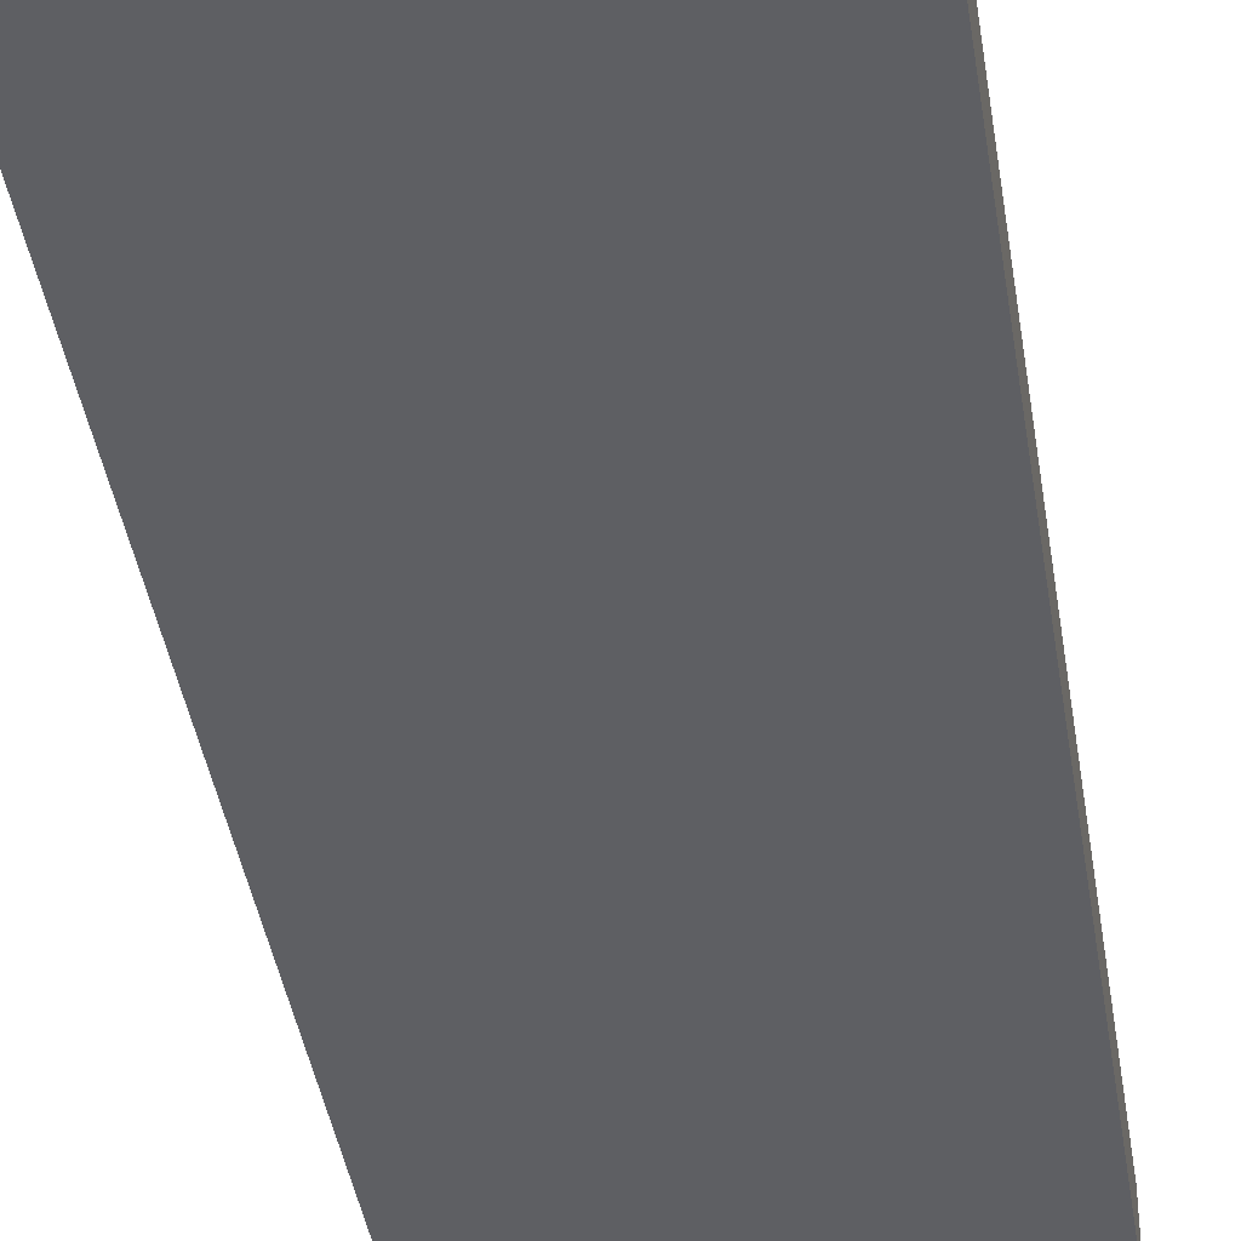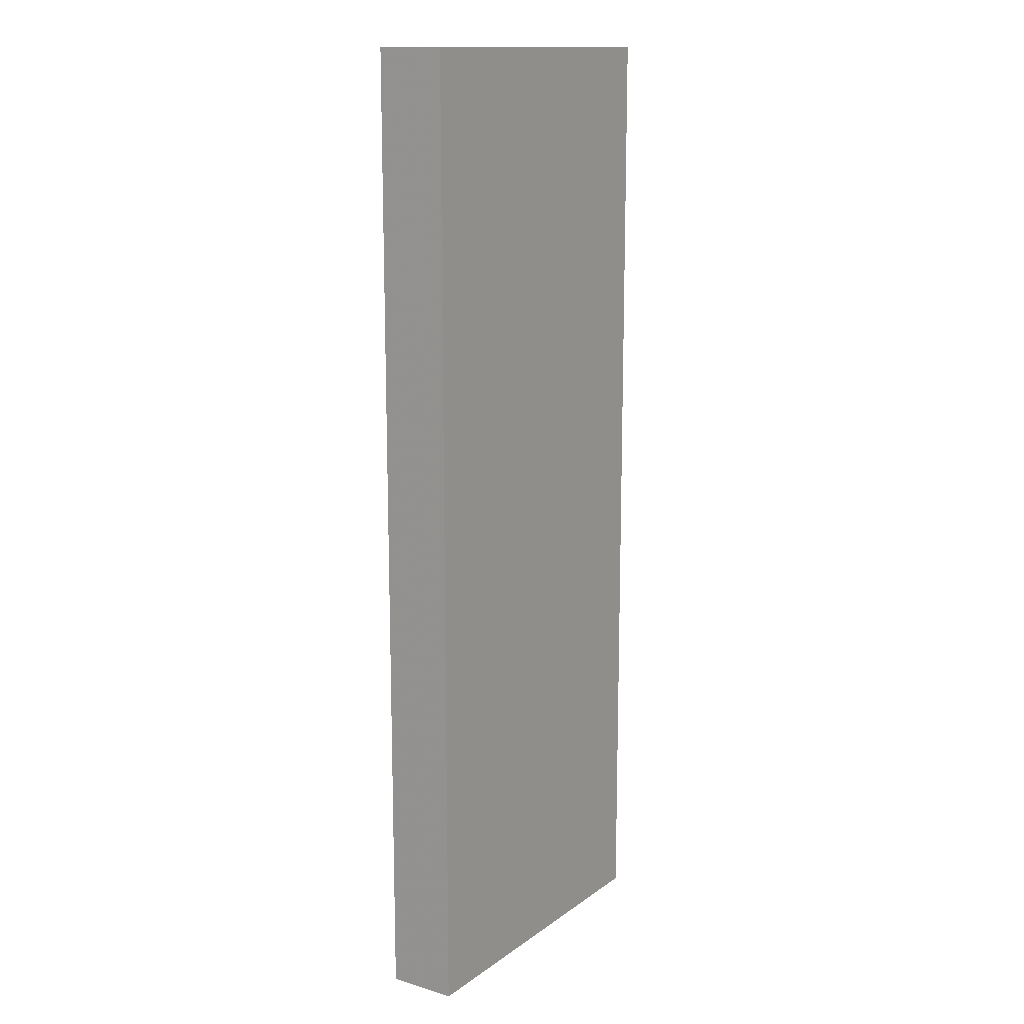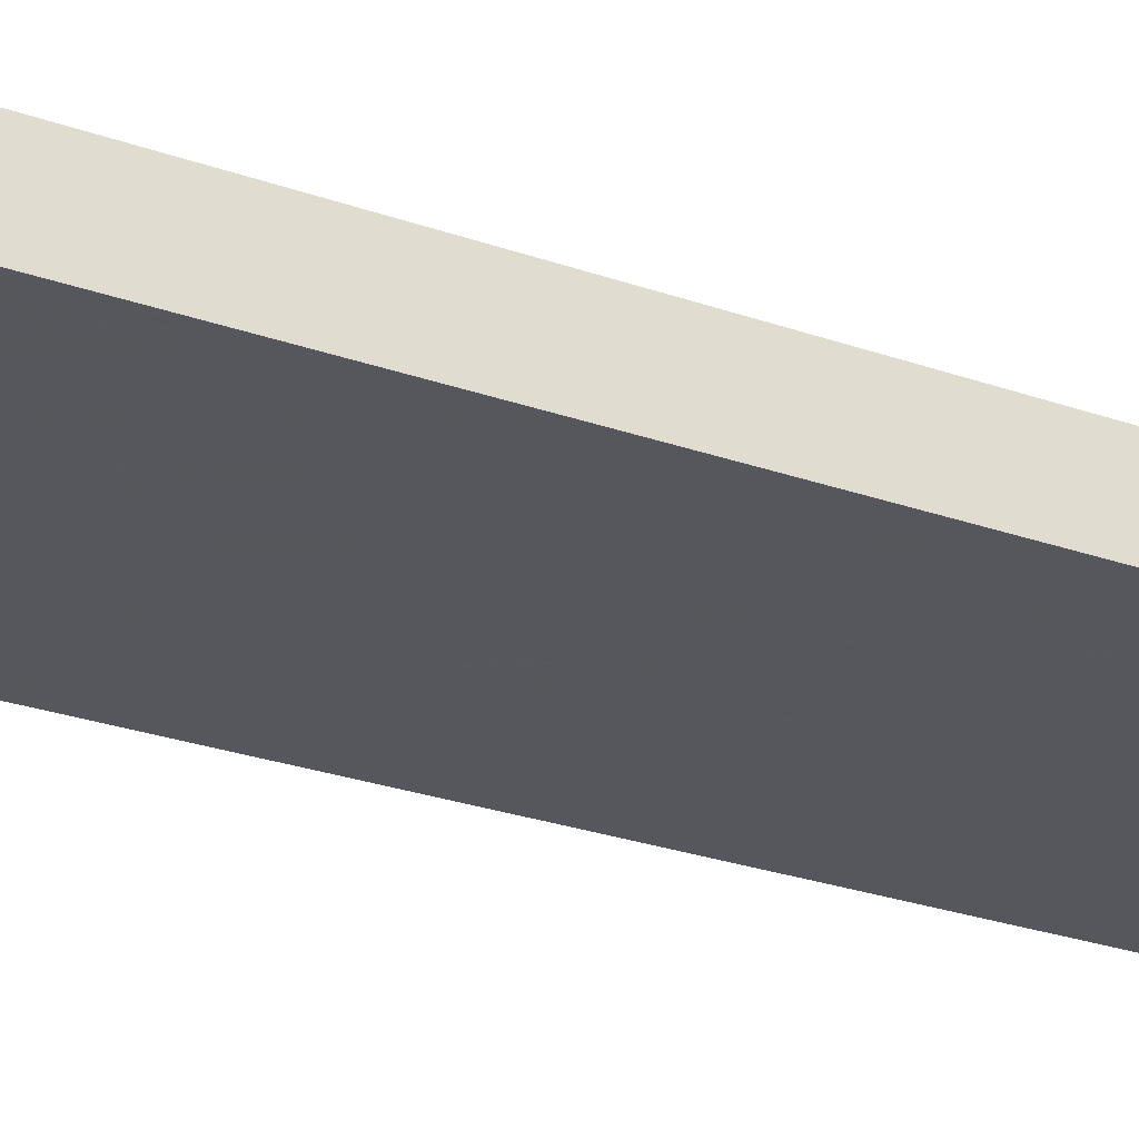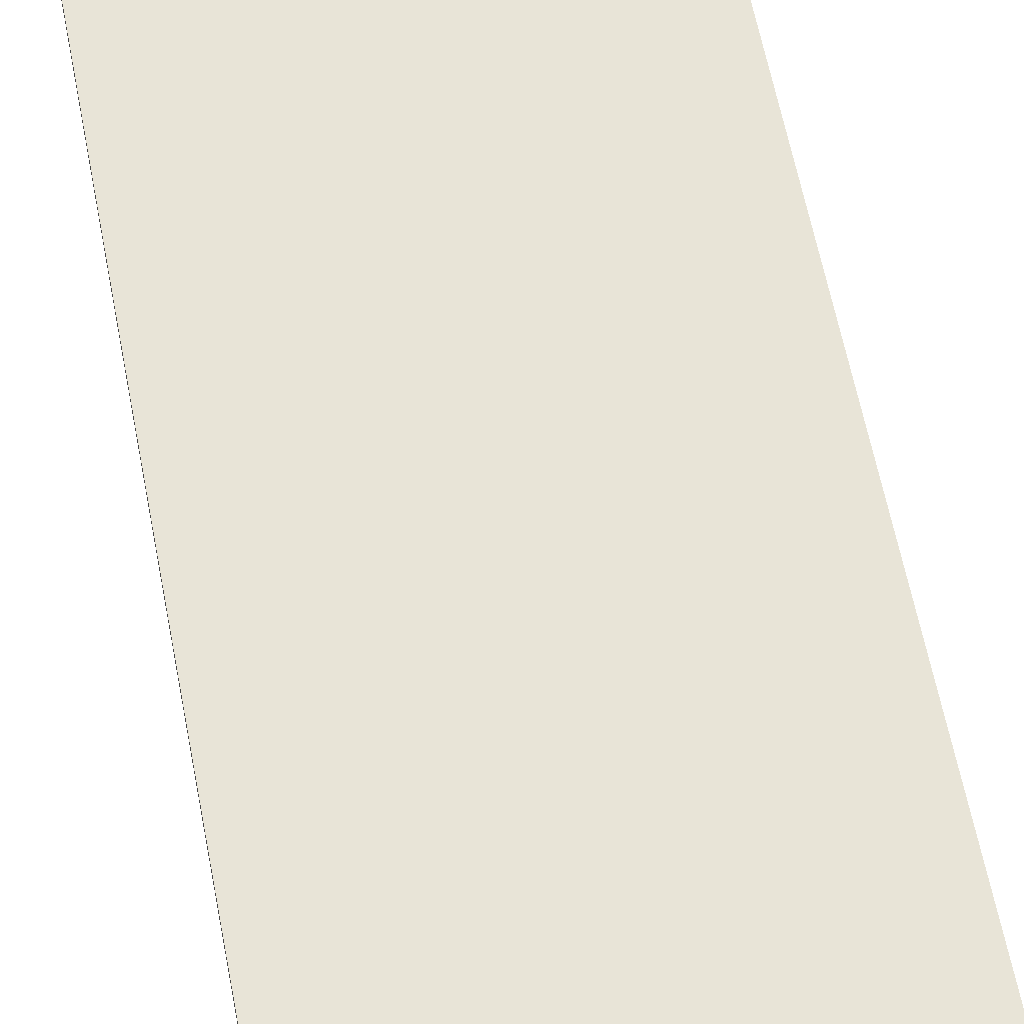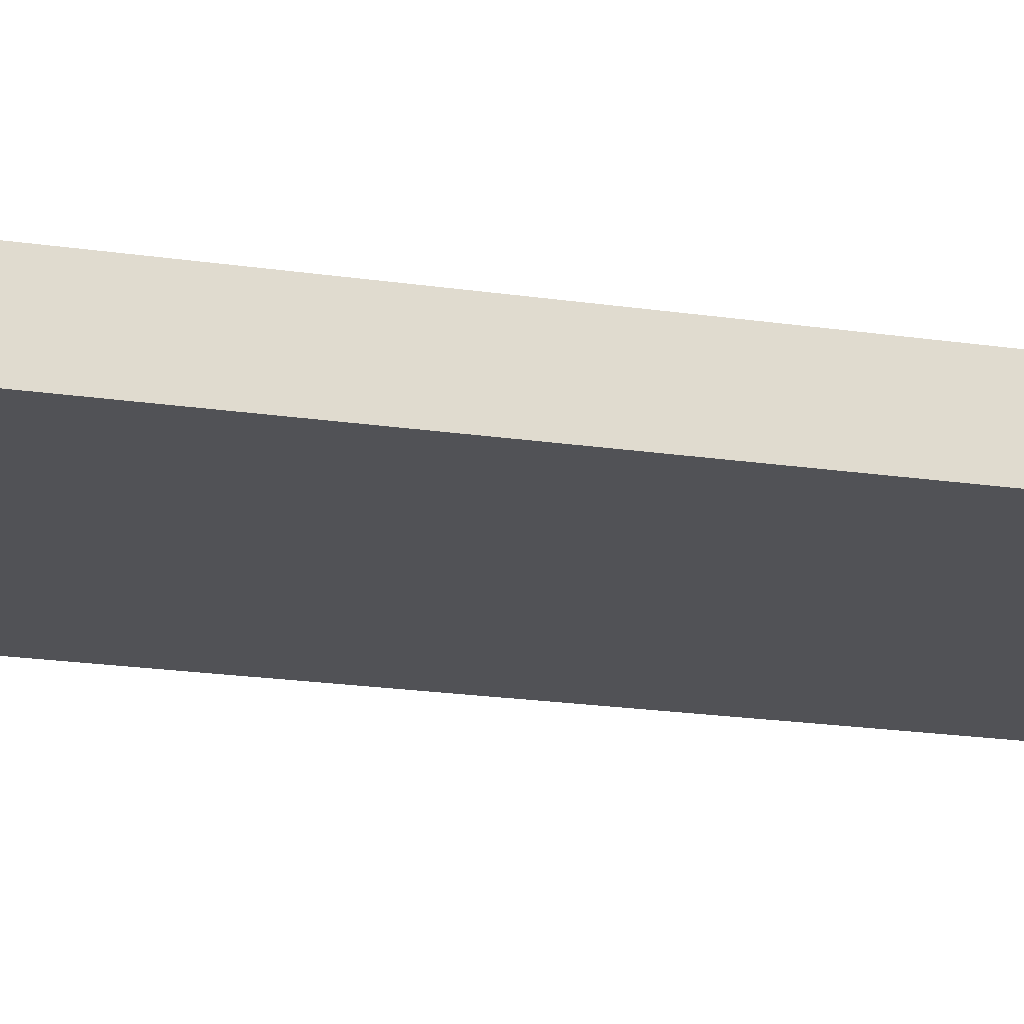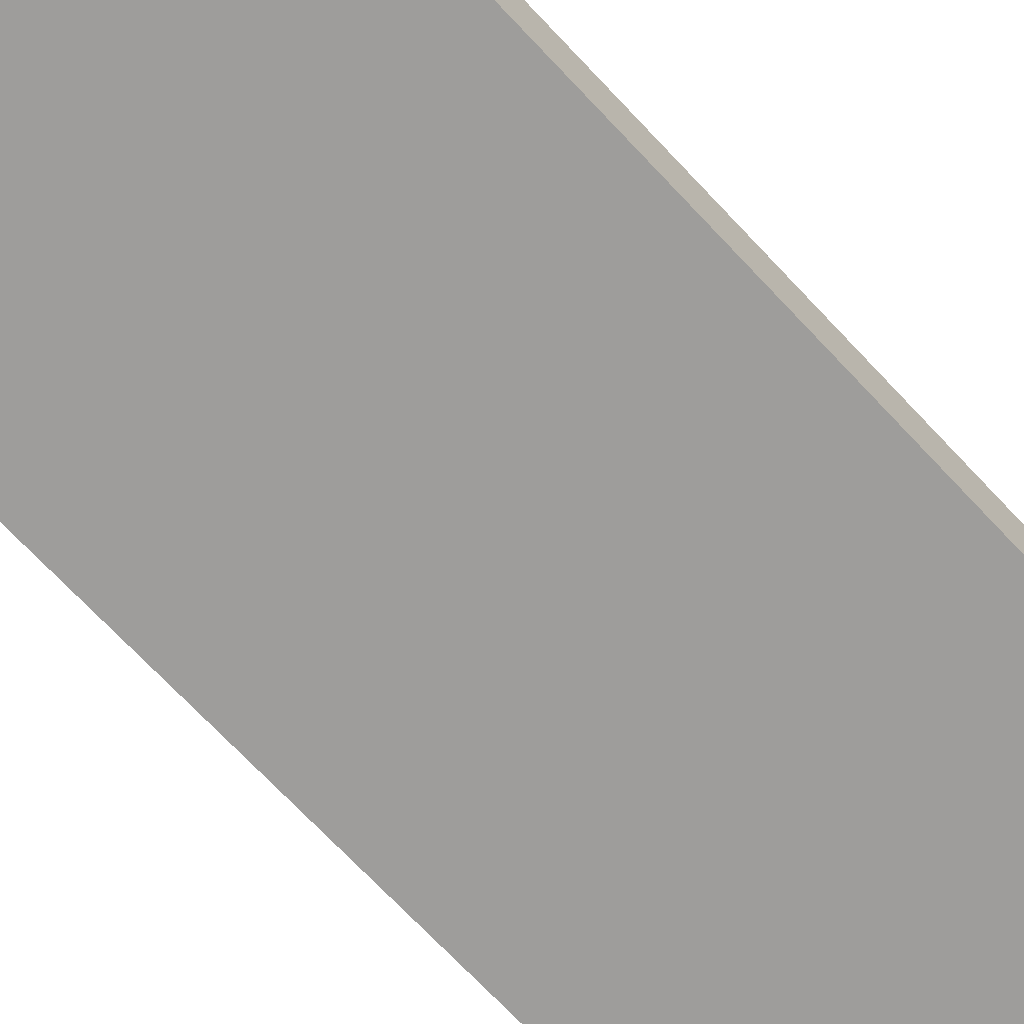
<metadata>
{"format":"obj","ext":"obj","renderer":"f3d","projection":"perspective","resolution":1024,"background":"white","views":[{"elev":-40.6,"azim":8.8,"up":"+Y"},{"elev":14.0,"azim":123.7,"up":"+Z"},{"elev":-27.6,"azim":-118.2,"up":"+Y"},{"elev":61.3,"azim":-10.9,"up":"+Y"},{"elev":-21.4,"azim":-104.4,"up":"+Y"},{"elev":-70.6,"azim":-136.8,"up":"+Y"}]}
</metadata>
<code>
o 10892
v 2202 1871 7.89
v 2202 1871 7.89
v 2202 1871 7.89
v 2202 1871 7.75
v 2202 1871 7.75
v 2202 1871 7.75
v 2202 1871 7.89
v 2202 1871 7.89
v 2202 1871 7.89
v 2202 1871 7.75
v 2202 1871 7.89
v 2202 1871 7.75
v 2202 1871 7.75
v 2202 1871 7.75
v 2202 1871 7.75
v 2202 1871 7.75
v 2202 1871 7.89
v 2202 1871 7.75
v 2202 1871 7.89
v 2202 1871 7.75
v 2202 1871 7.75
v 2202 1871 7.89
v 2202 1871 7.75
v 2202 1871 7.75
v 2202 1871 7.89
v 2202 1871 7.89
v 2202 1871 7.75
v 2202 1871 7.89
v 2202 1871 7.89
f 1 2 3
f 1 4 5
f 6 2 7
f 8 9 7
f 10 7 11
f 12 13 14
f 14 15 16
f 17 15 18
f 19 20 21
f 22 23 20
f 24 25 26
f 27 28 29

</code>
